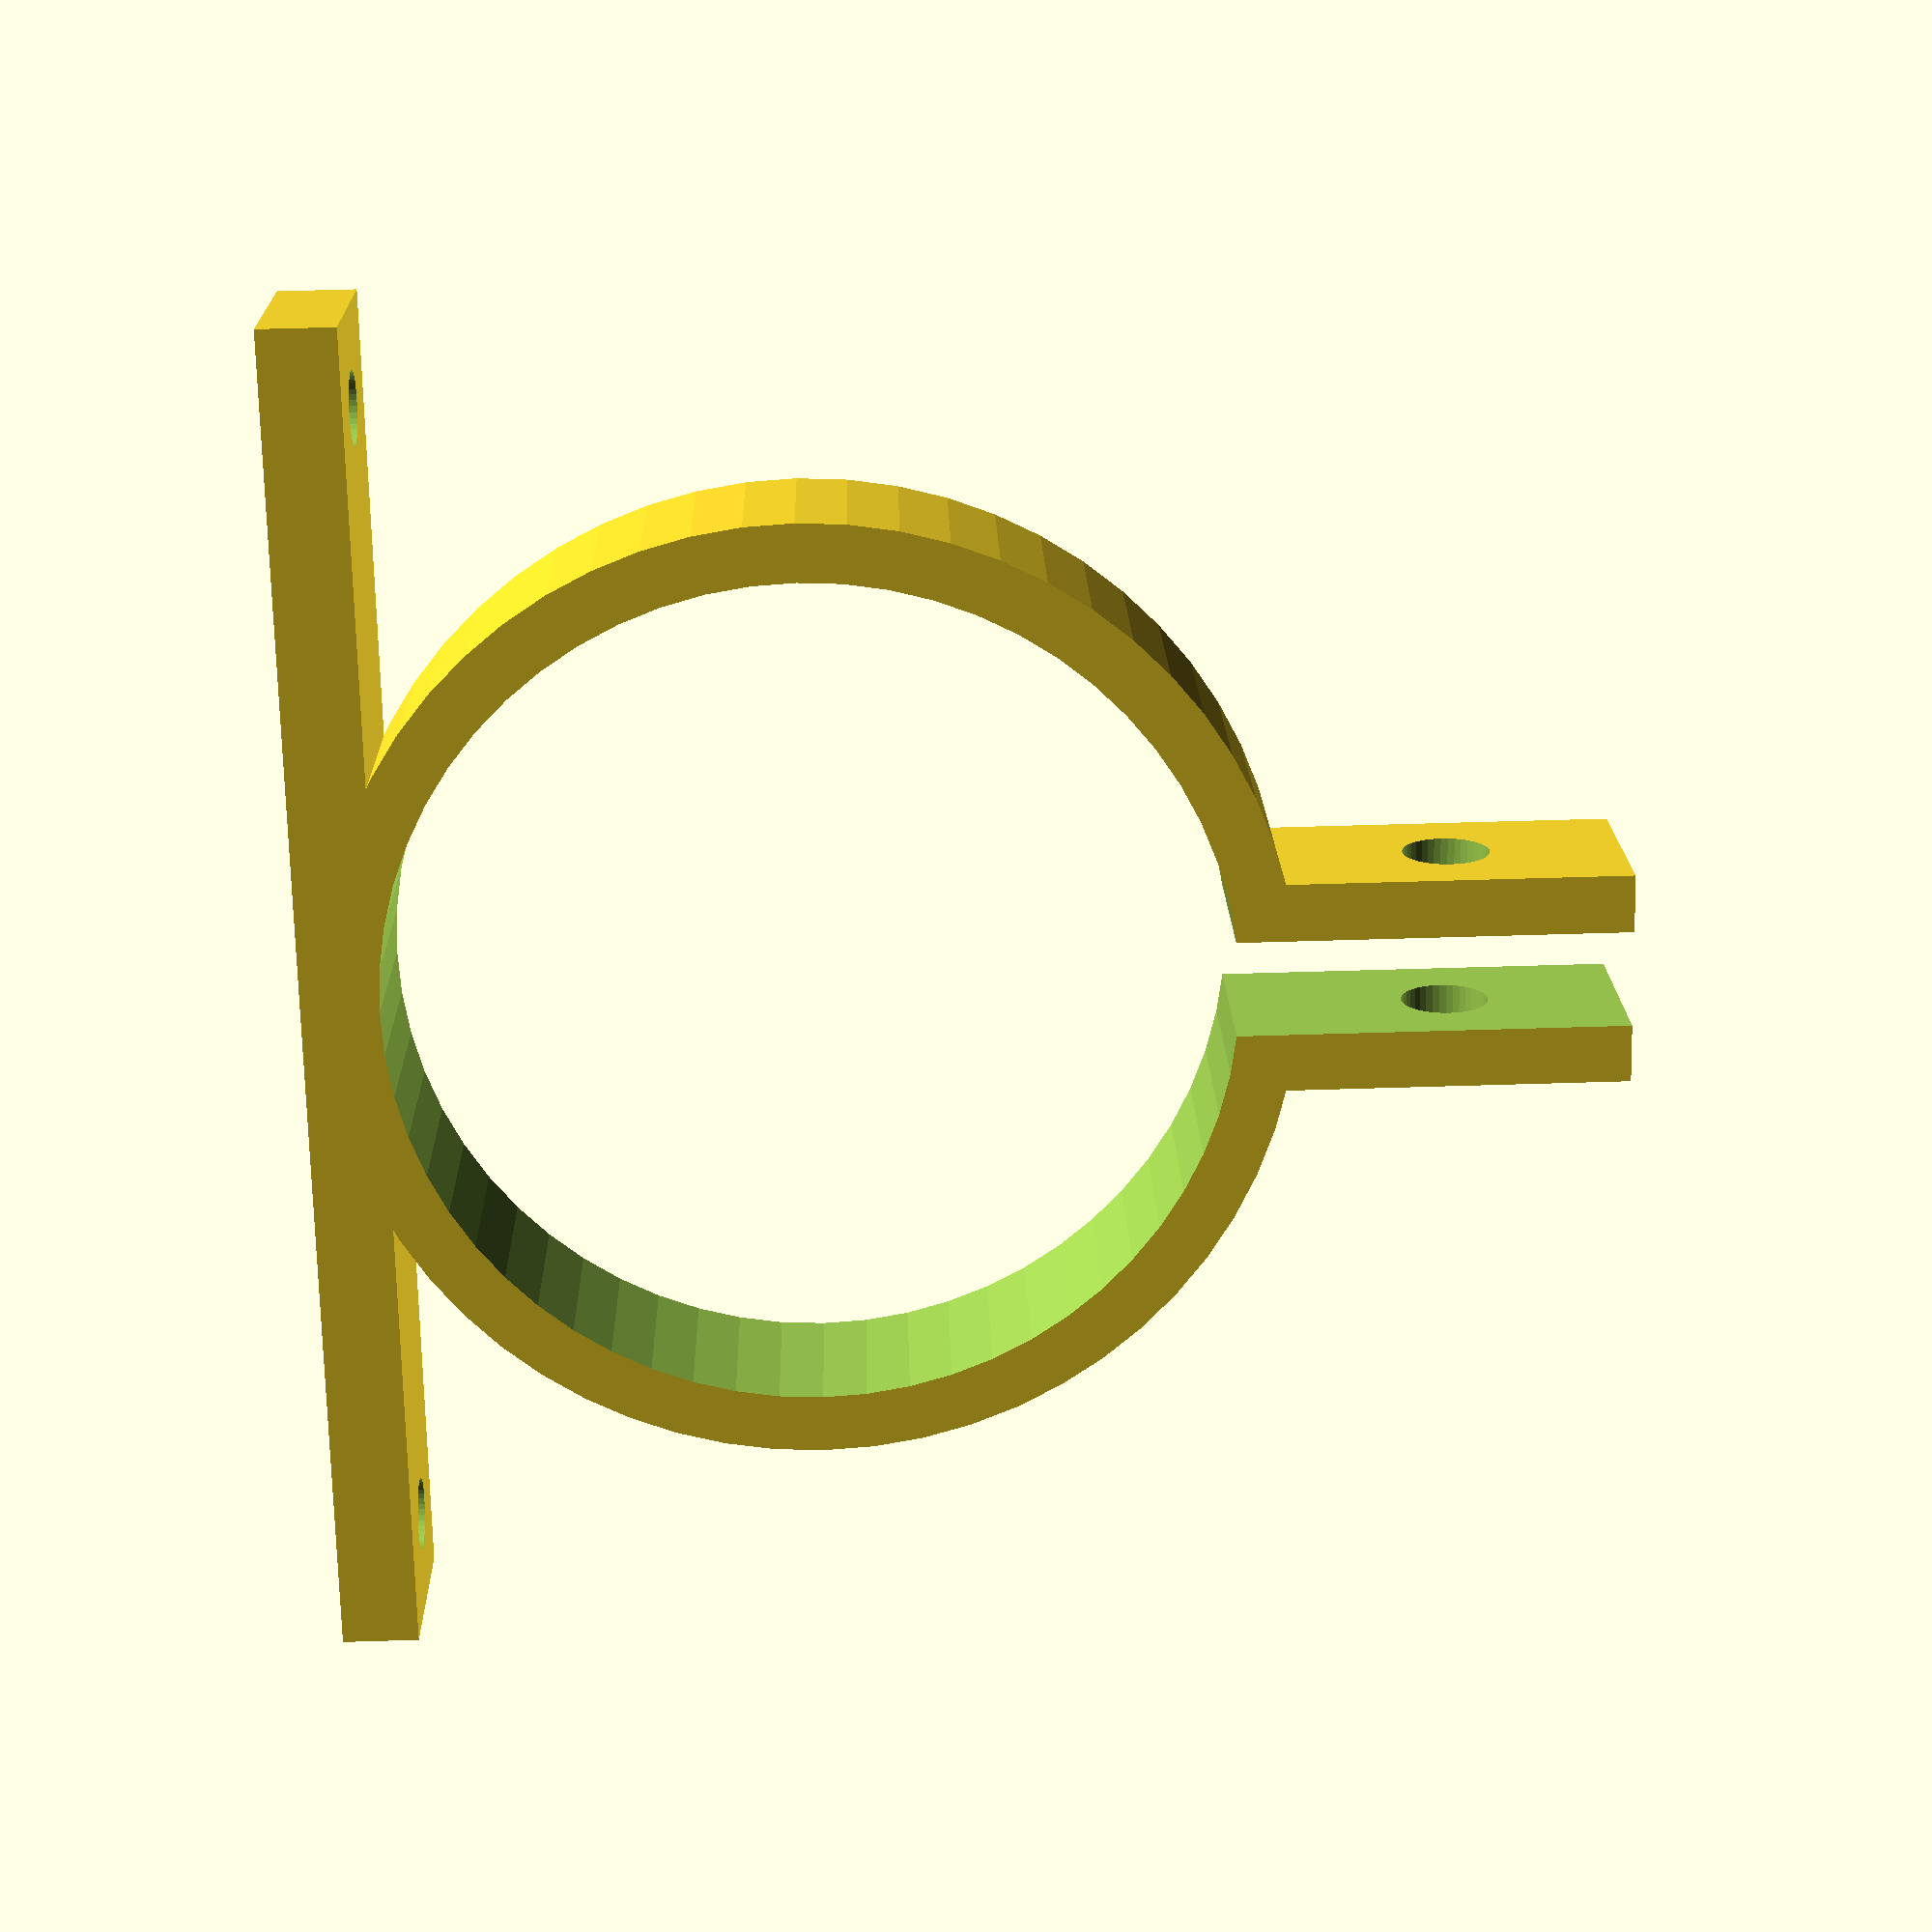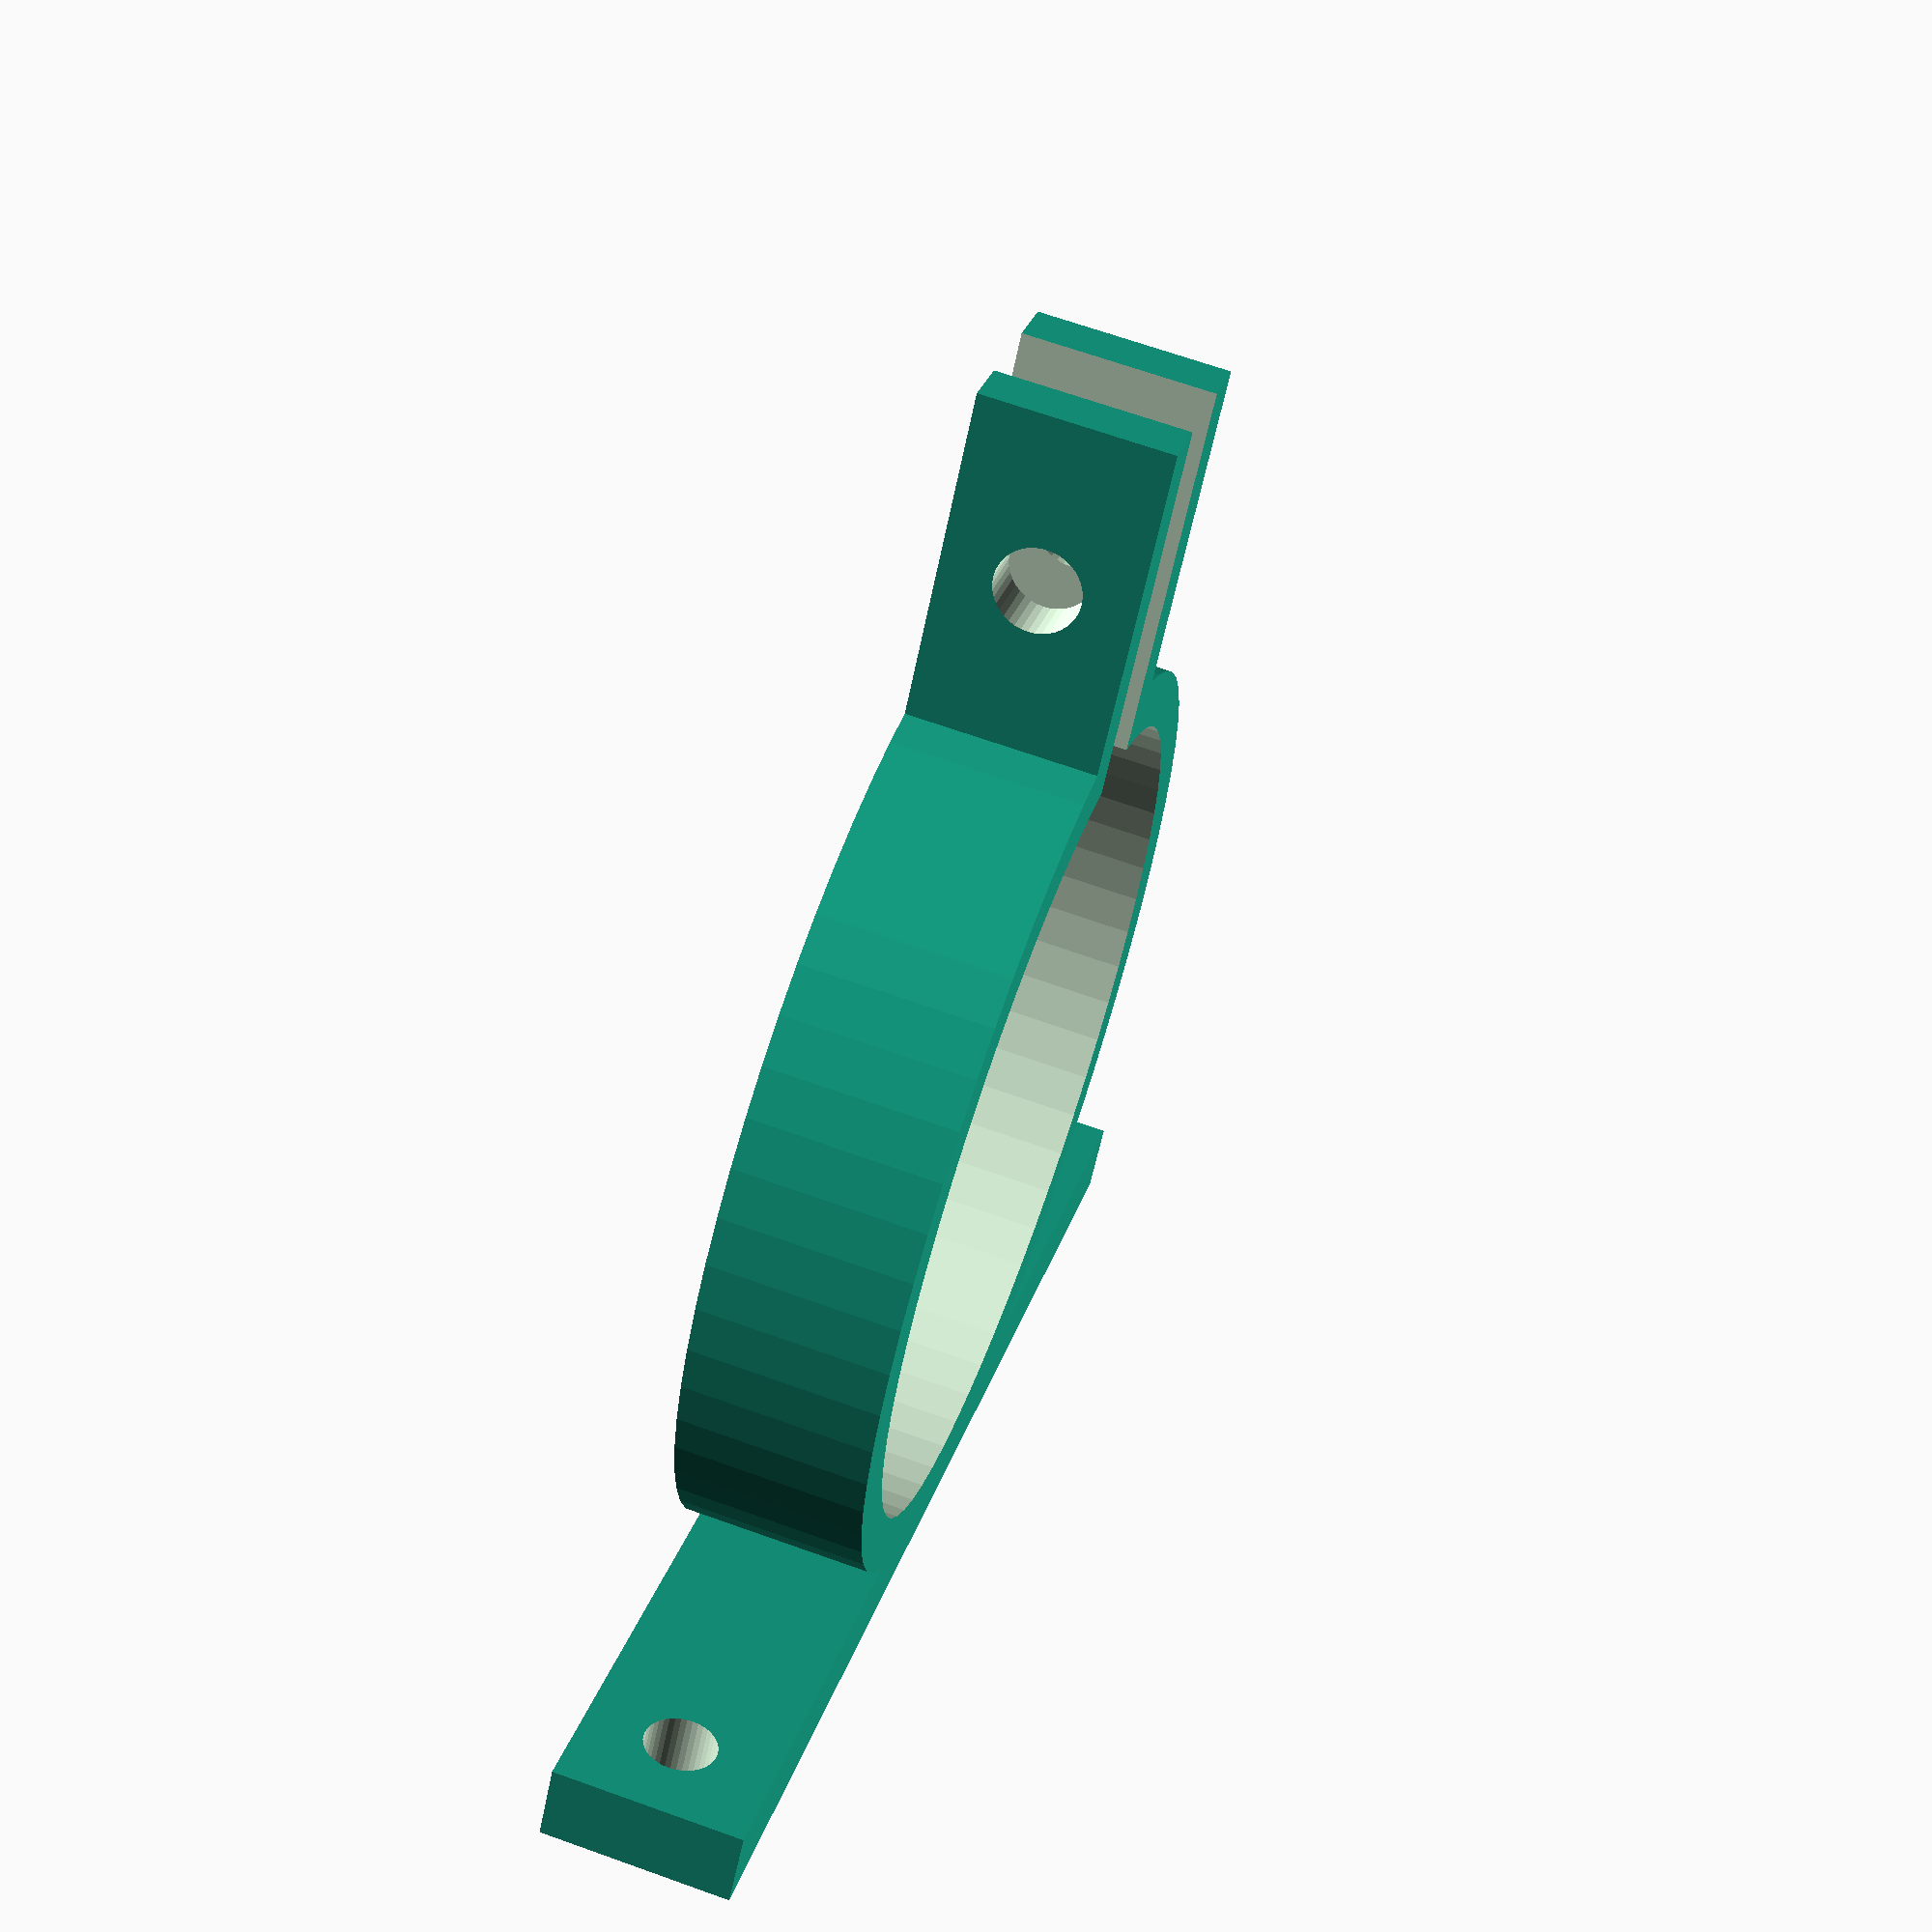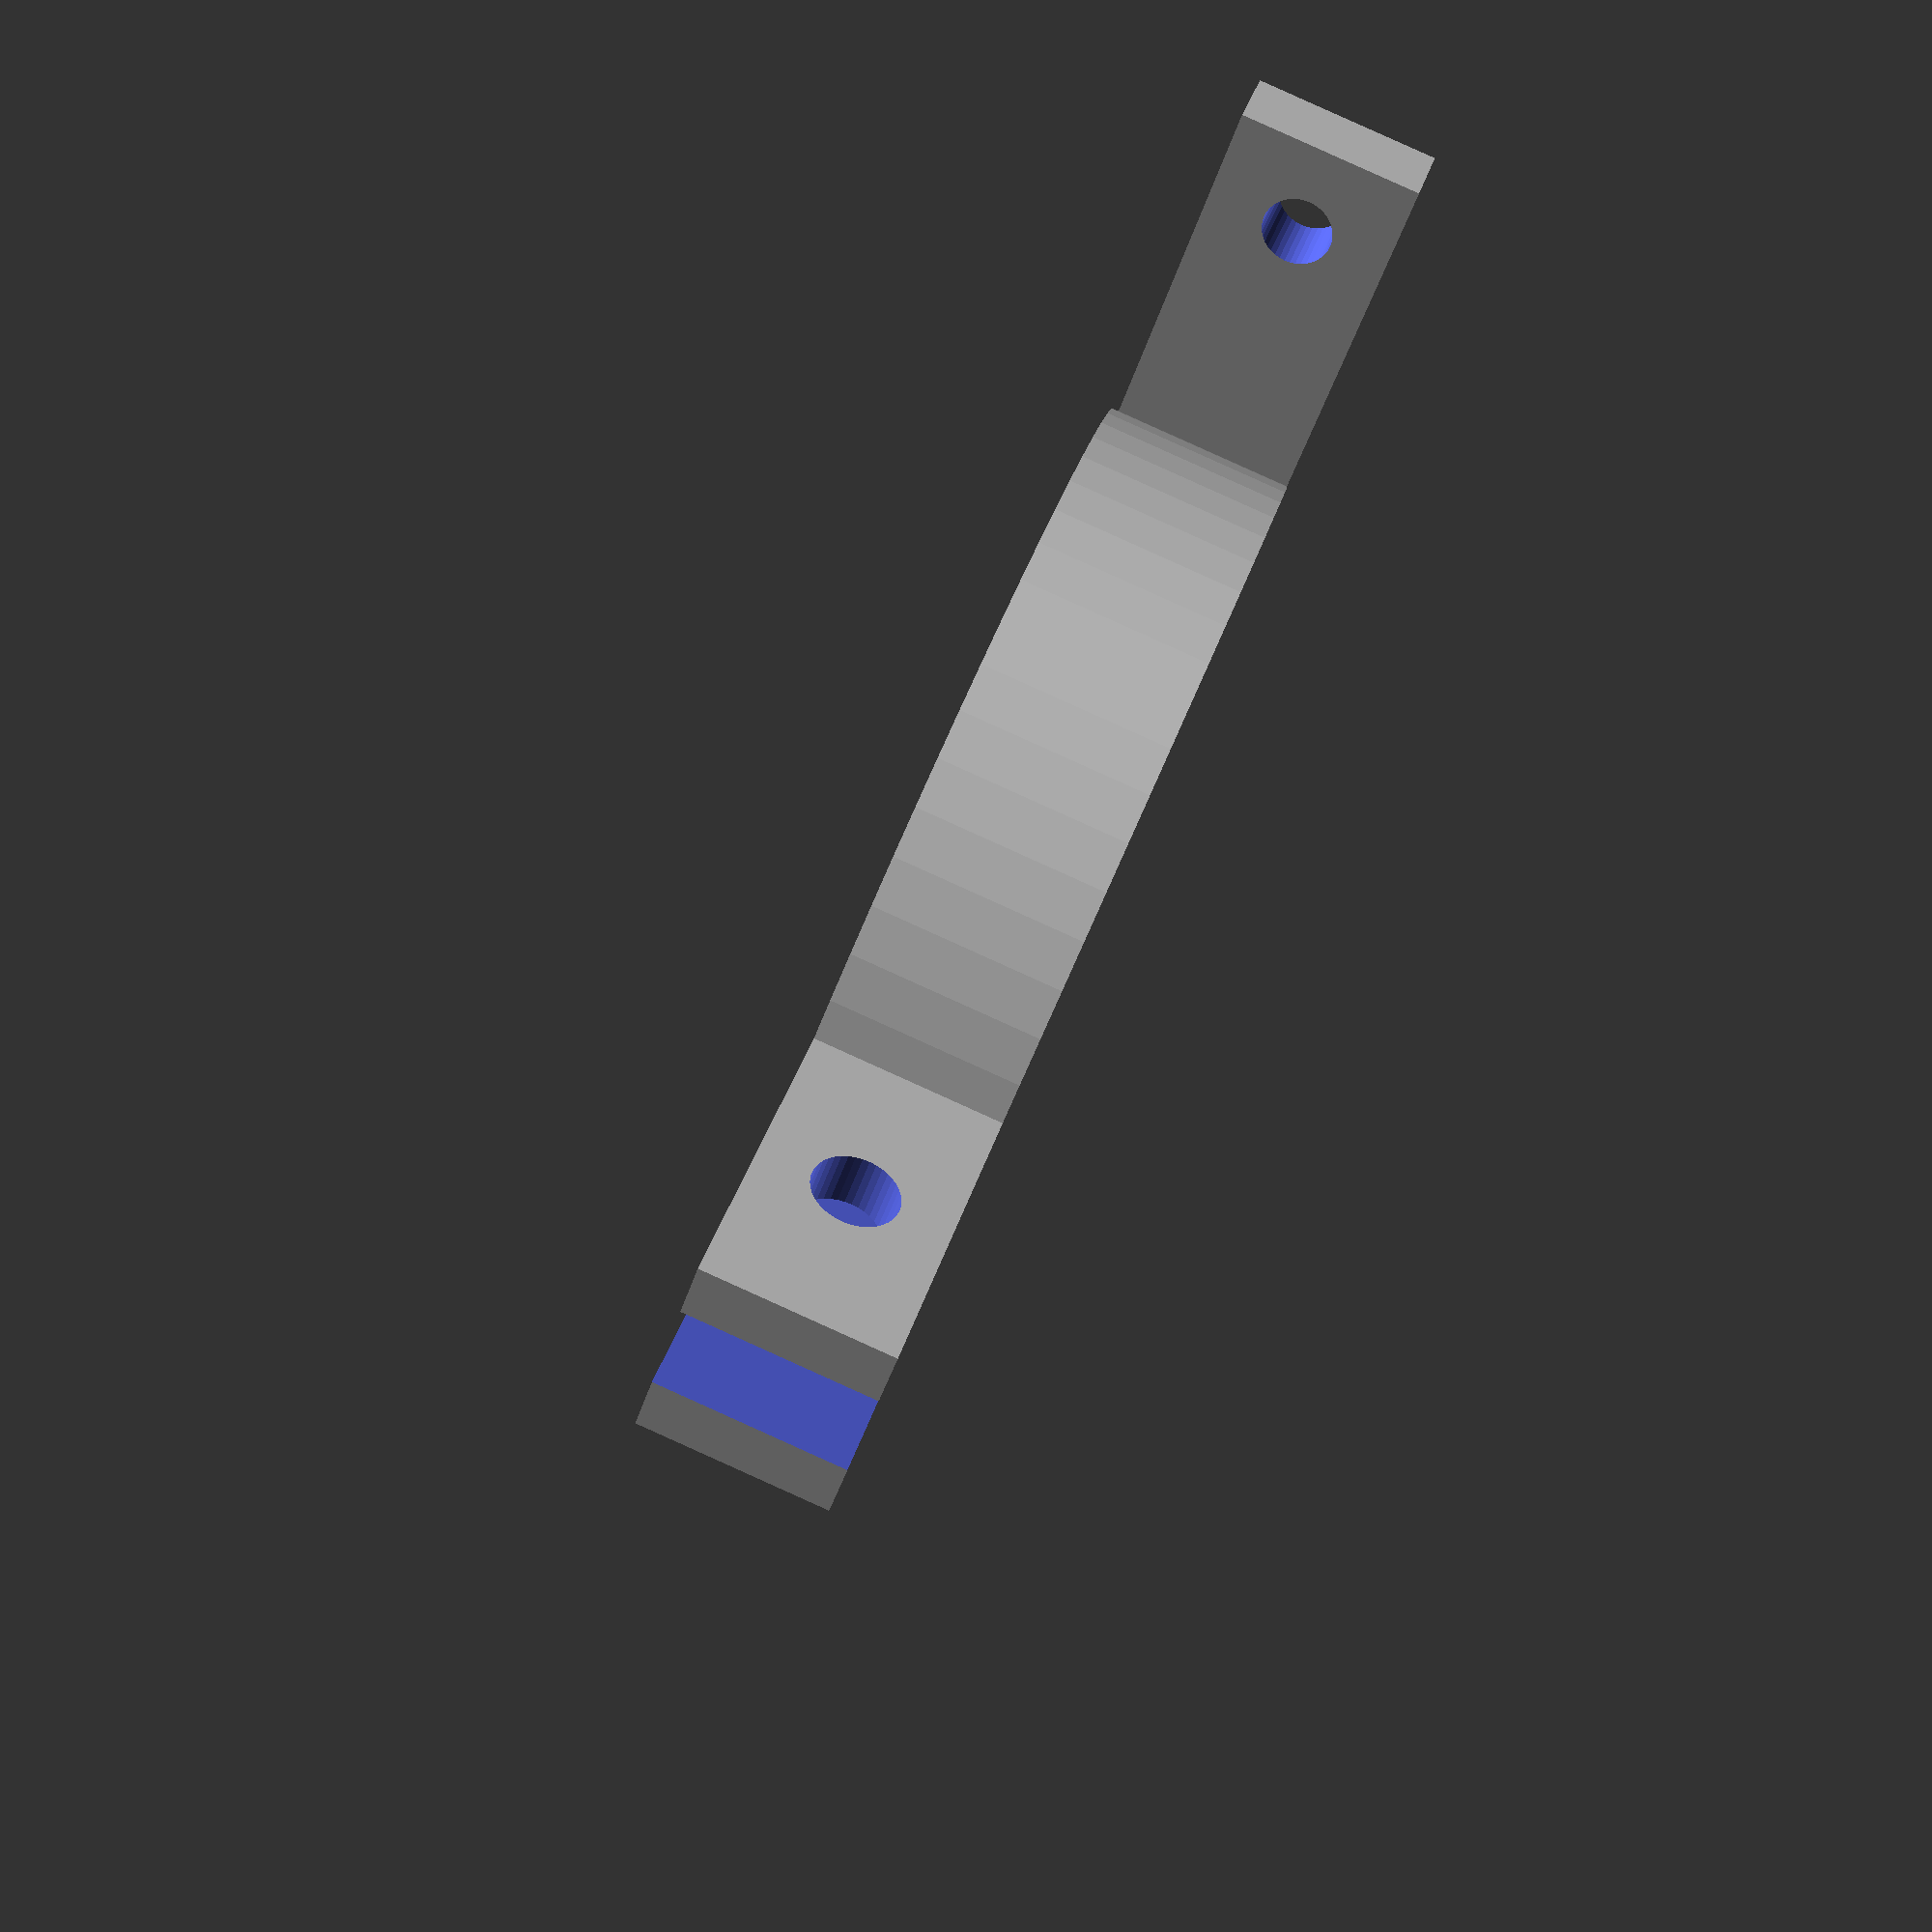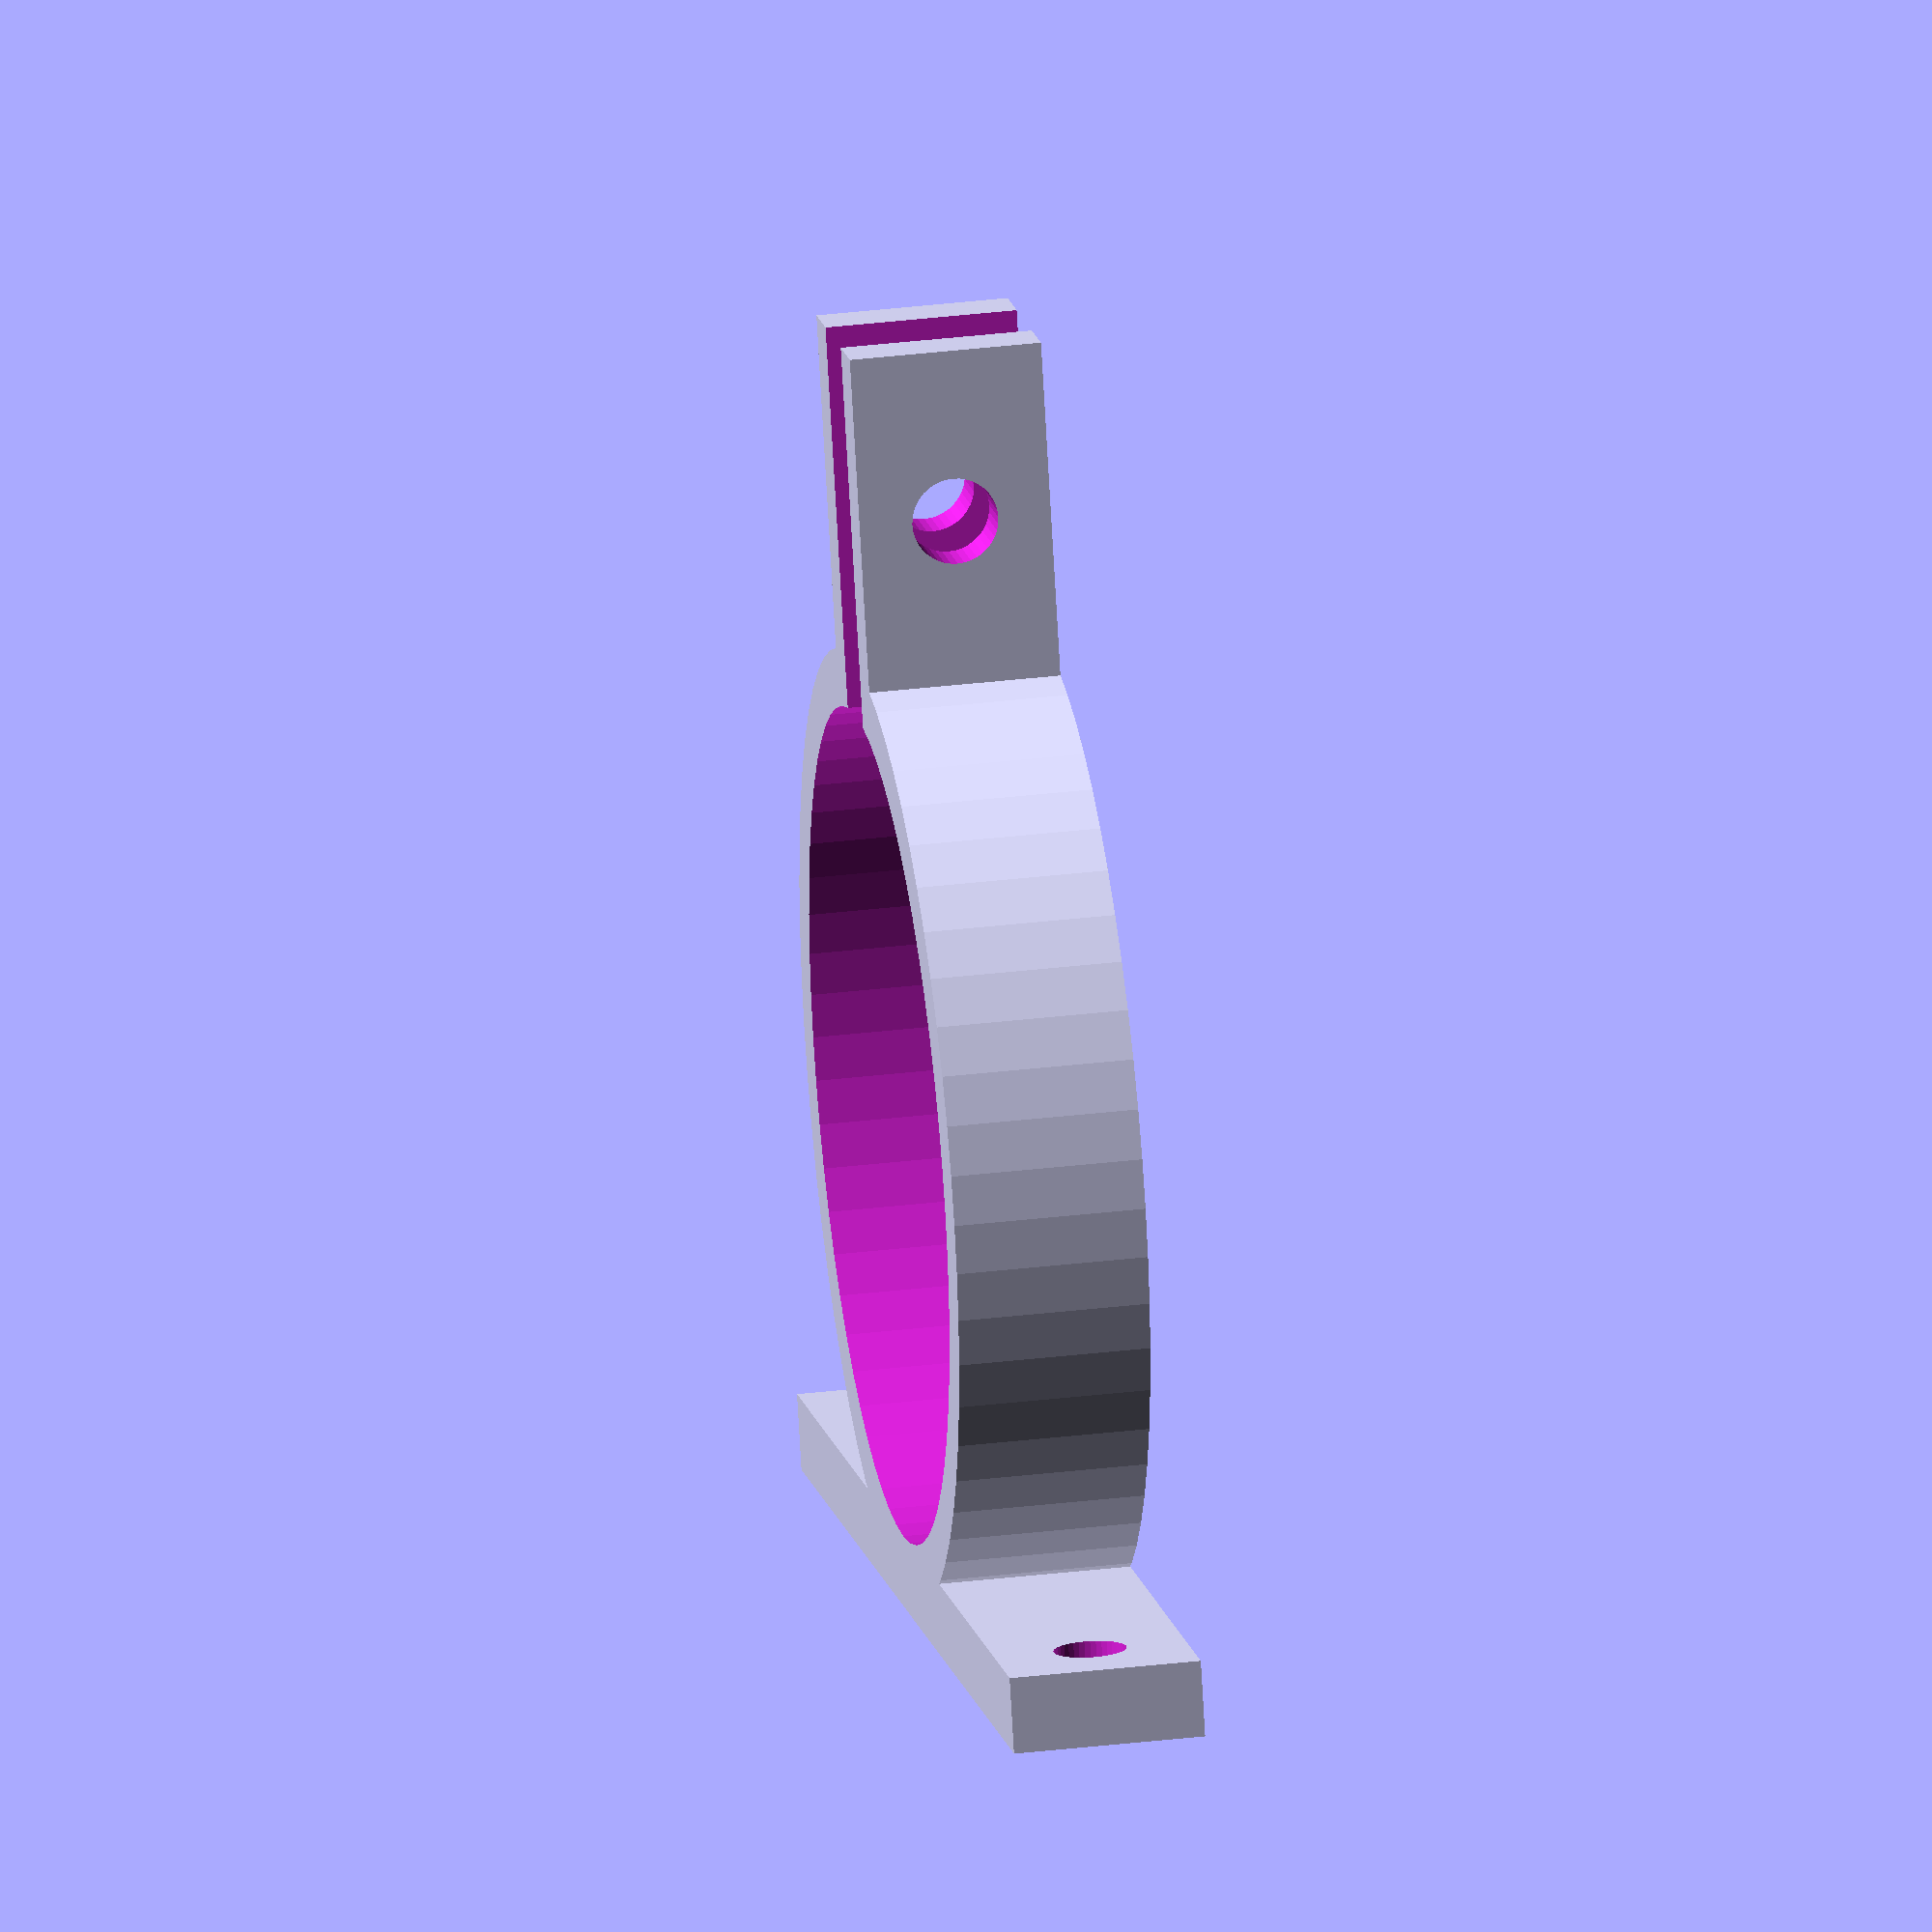
<openscad>

//NO! Recall: shaker.

shaftDiameter = 42.5+1; // SCH40 PVC 3/4" OD + 1mm tolerance
clampWidth = 10;
clampThickness = 3.0 ;
clampLegLengthFromShaft = 20 ; // room for wing nut and thumb srew
clampLegThickness = clampThickness + 0 ; // default is 'clampThickness' to keep it the same thickness as the clamp
clampLegGap = 5; 
clampToClampScrewCenter = (clampLegLengthFromShaft - clampThickness) / 2 - 0.5 ; //using '(clampLegLengthFromShaft - clampThickness) / 2' nearly centres this hole on the clamp leg
clampScrewDiameter = 4.5 ; // #8 clearance hole
shaftToMountPlate = 0 ;
mountPlateThickness = 4.0 ;
mountPlateLength = 70 ;
mountHoleSpacing = 60 ;
mountHoleDiameter = 3.8 ; // #6 self threading hardware clearance hole
screwHoleSmoothness = 40; //6 = printable vertically. Applies to mount plate screw holes and clamp leg screw holes
clampSmoothness = 60 ;

clampWithMountPlate();

/*
translate([50,0,50]) clamp();
*/

module clampWithMountPlate(){
	union(){
		translate([0,shaftDiameter / 2 + shaftToMountPlate + mountPlateThickness / 2,clampWidth / 2])
			difference(){
				cube([mountPlateLength,mountPlateThickness,clampWidth], center = true);
				translate([-mountHoleSpacing / 2,0,0]) rotate([90,0,0]) cylinder(r = mountHoleDiameter / 2, h = mountPlateThickness + 2, center = true, $fn = screwHoleSmoothness);
				translate([mountHoleSpacing / 2,0,0]) rotate([90,0,0]) cylinder(r = mountHoleDiameter / 2, h = mountPlateThickness + 2, center = true, $fn = screwHoleSmoothness);
			}
		clamp();
	}
}


 module clamp(){
	difference(){
		union(){
			cylinder(r = shaftDiameter / 2 + clampThickness, h = clampWidth, $fn = clampSmoothness);
			translate([0,-(shaftDiameter / 2 + clampLegLengthFromShaft) / 2,clampWidth / 2]) cube([clampLegThickness * 2 + clampLegGap, shaftDiameter / 2 + clampLegLengthFromShaft,clampWidth], center = true);
		}
			translate([0,0,-1]) cylinder(r = shaftDiameter / 2,h = clampWidth + 2, $fn = clampSmoothness);			
			translate([0, -(shaftDiameter / 4 + clampLegLengthFromShaft ) + 0.1, clampWidth / 2]) cube([clampLegGap, shaftDiameter / 2 + clampLegLengthFromShaft * 2, clampWidth + 2], center = true);
			translate([0, -(shaftDiameter / 2 + clampThickness + clampToClampScrewCenter ), clampWidth / 2]) rotate([0, 90, 0]) cylinder(r = clampScrewDiameter / 2, h = clampLegThickness * 2 + clampLegGap + 2,center = true, $fn = screwHoleSmoothness);
	}
}
</openscad>
<views>
elev=341.6 azim=91.2 roll=178.7 proj=p view=wireframe
elev=113.5 azim=324.0 roll=70.2 proj=p view=solid
elev=272.4 azim=222.4 roll=114.2 proj=p view=wireframe
elev=327.5 azim=200.0 roll=260.4 proj=o view=wireframe
</views>
